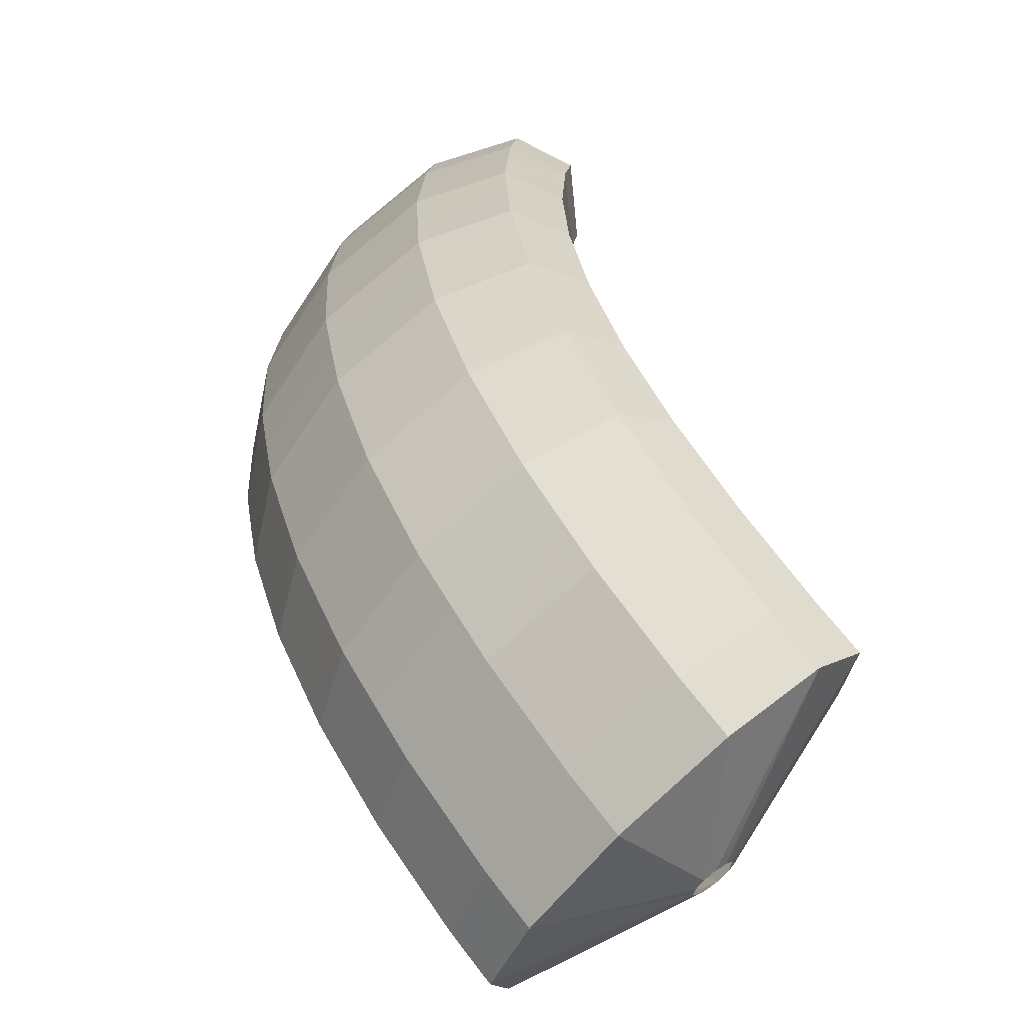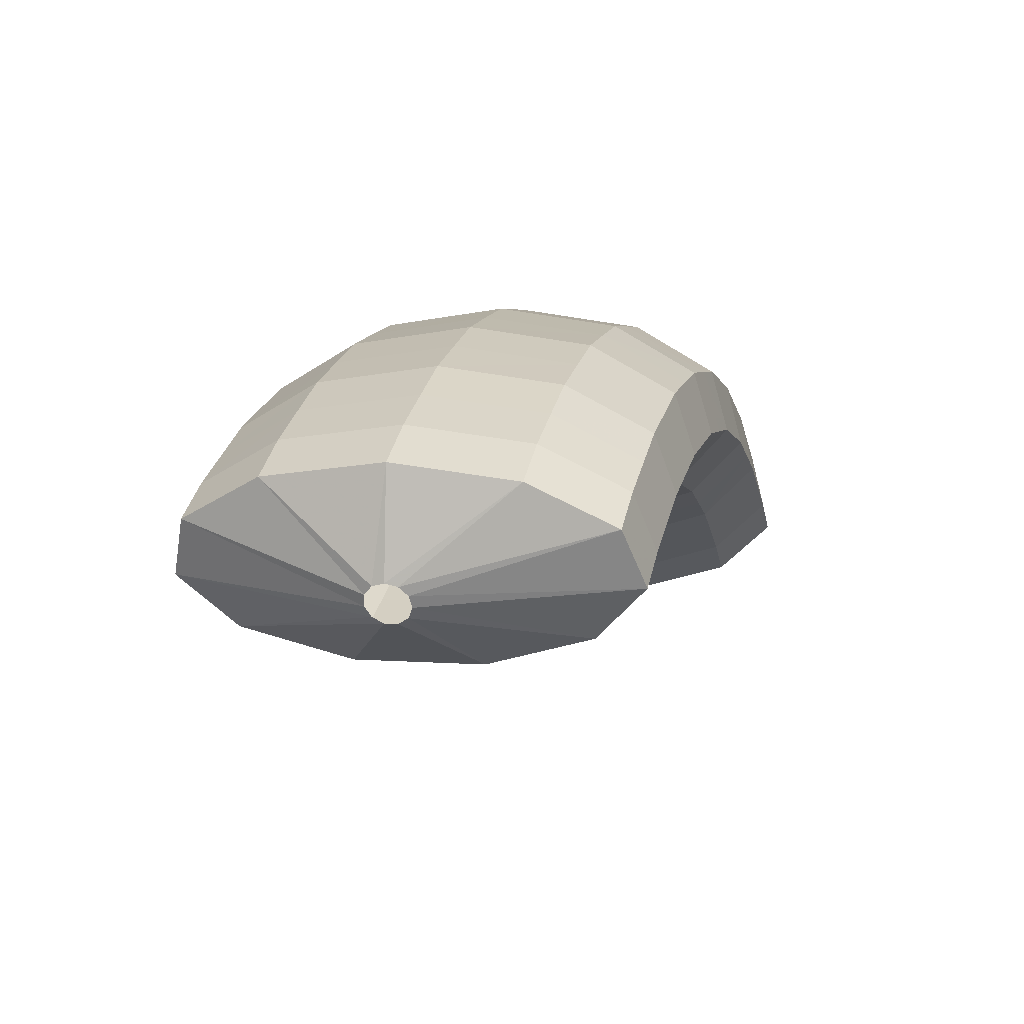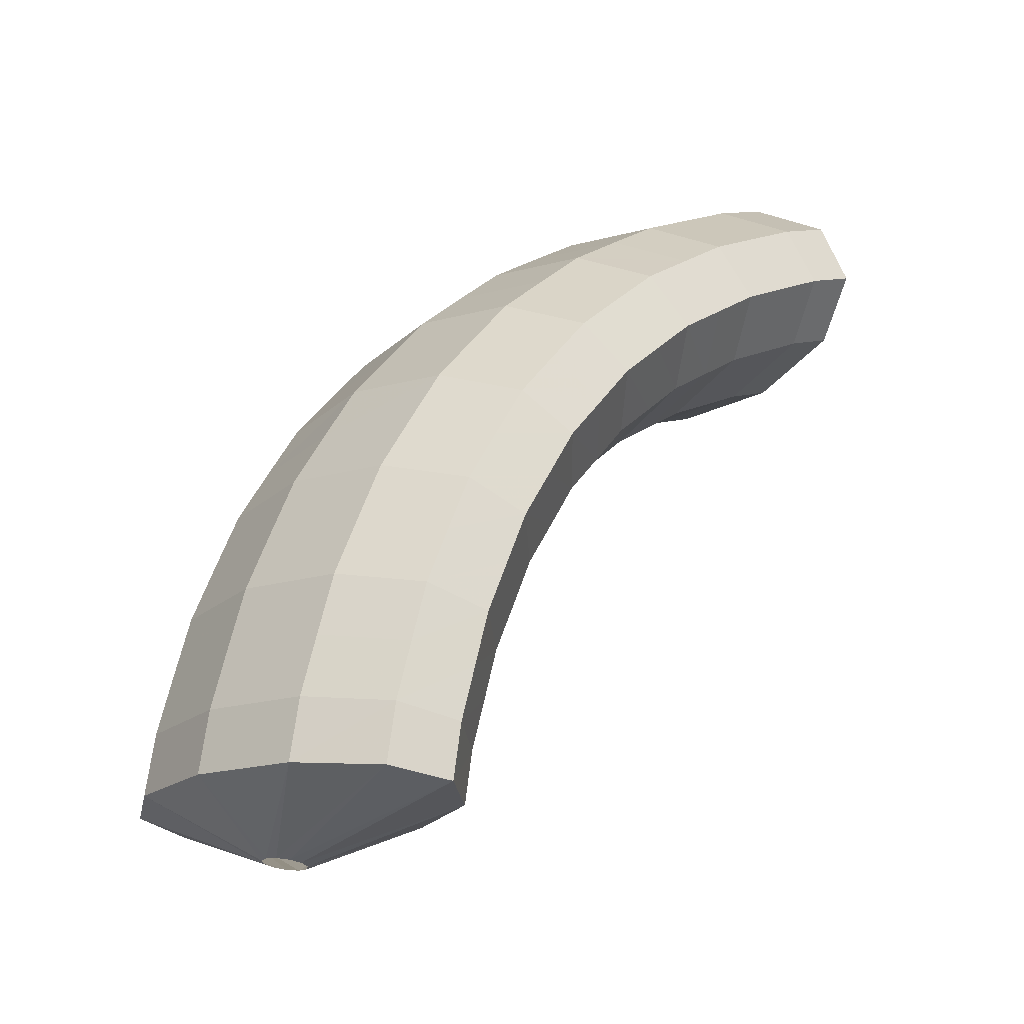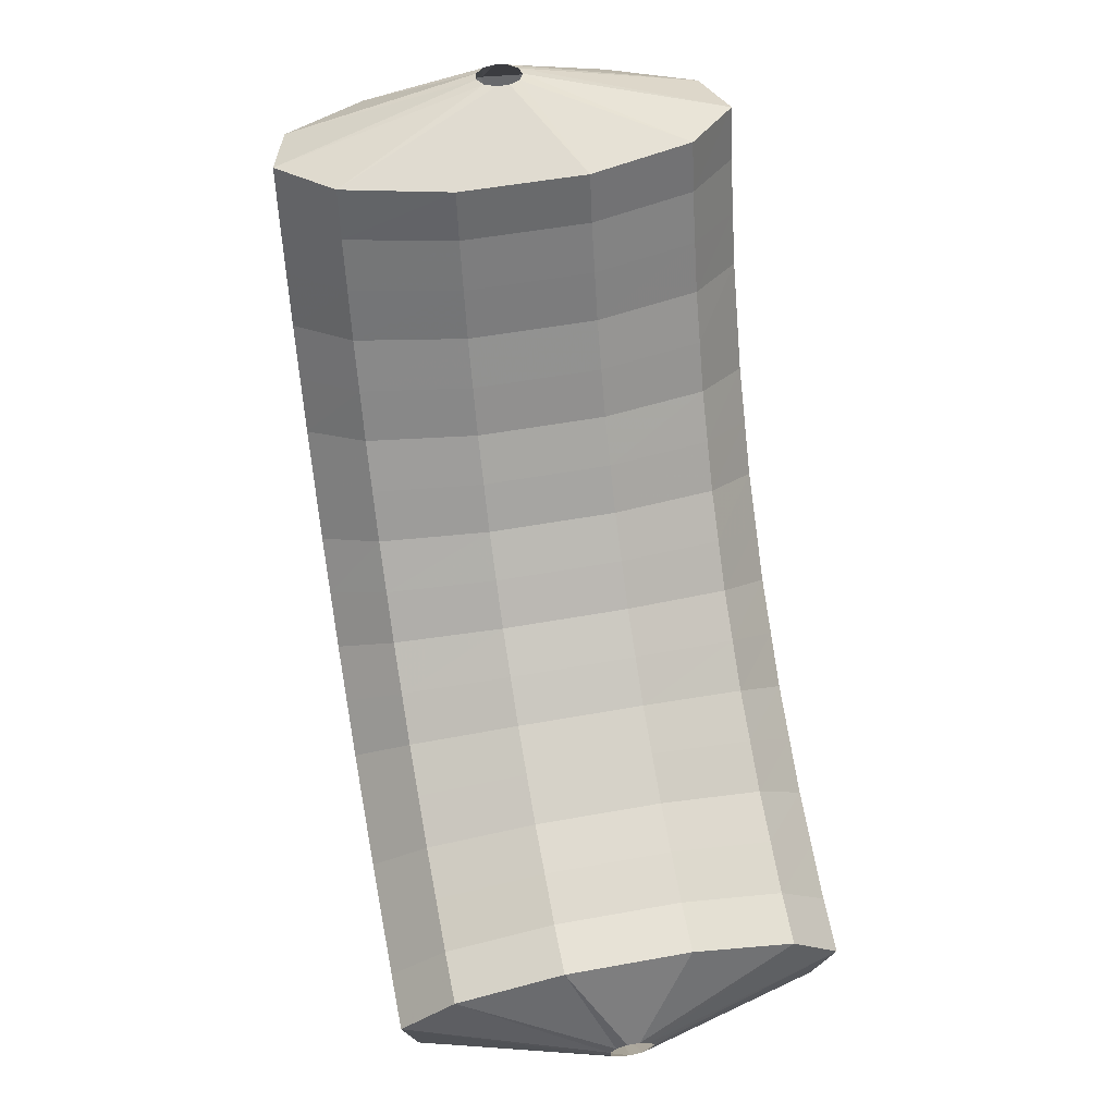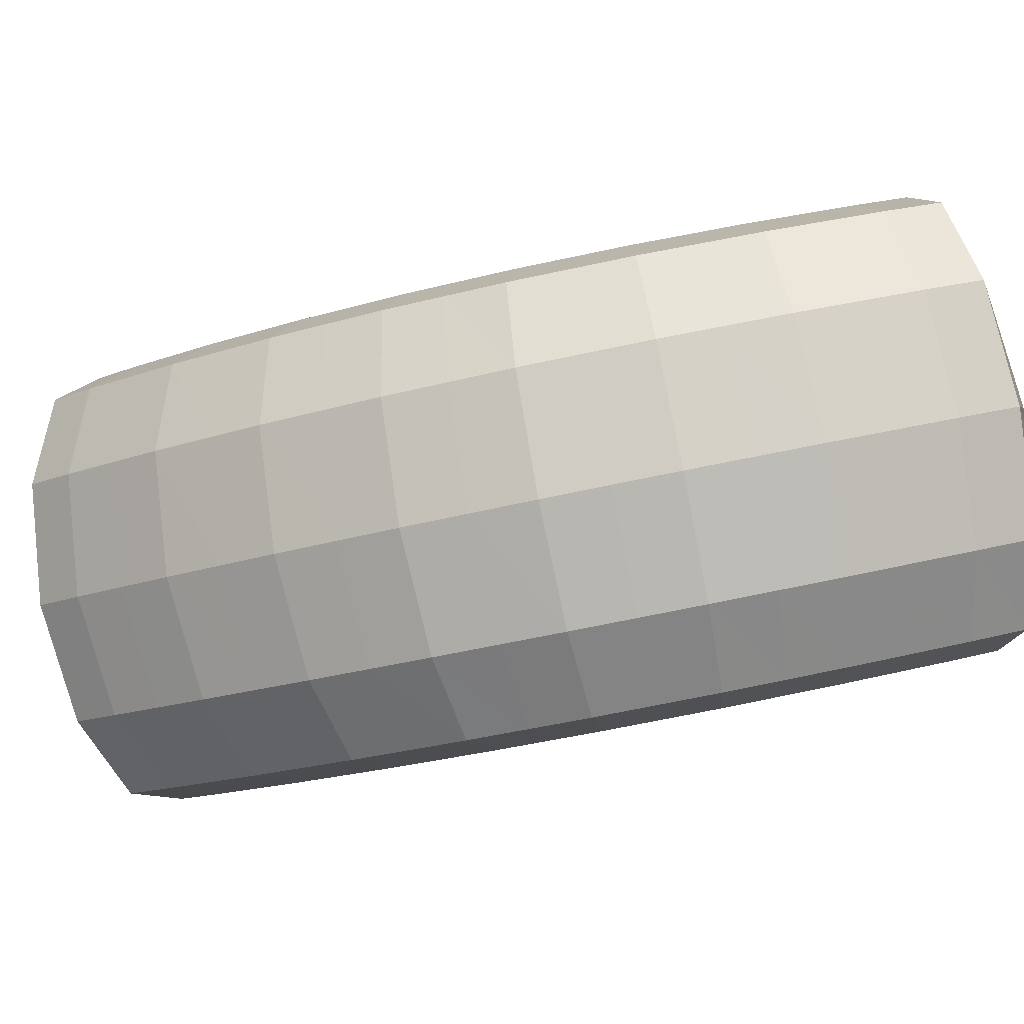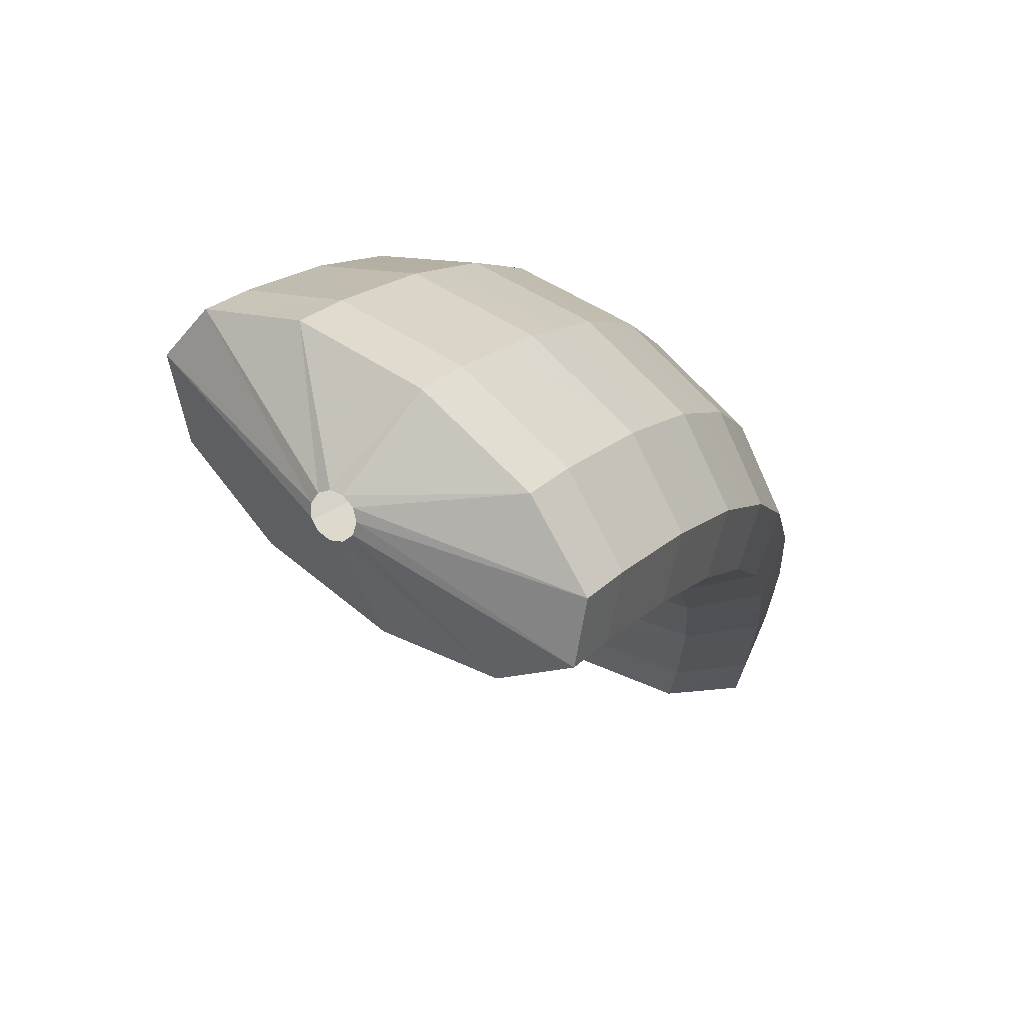
<metadata>
{"format":"obj","ext":"obj","renderer":"f3d","projection":"perspective","resolution":1024,"background":"white","views":[{"elev":55.6,"azim":134.3,"up":"+Y"},{"elev":62.2,"azim":-32.7,"up":"+Z"},{"elev":-31.1,"azim":-171.7,"up":"+Z"},{"elev":-25.2,"azim":-43.4,"up":"+Z"},{"elev":48.3,"azim":61.1,"up":"+Y"},{"elev":-23.0,"azim":-14.8,"up":"+Y"}]}
</metadata>
<code>
g tube1
v 171.9 171.4 118.4
v 171.7 171.5 118.3
v 171.4 171.4 118.3
v 171.2 171.3 118.3
v 171.1 171 118.3
v 171.2 170.7 118.4
v 171.4 170.5 118.4
v 171.7 170.5 118.5
v 171.9 170.6 118.5
v 172.1 170.9 118.5
v 172.1 171.1 118.4
v 171.9 171.4 118.4
v 173 173.1 119.6
v 170.8 174.5 119.1
v 168.7 174.8 118.8
v 167.5 174 118.7
v 167.5 172.3 118.9
v 168.8 170.2 119.4
v 170.9 168.4 119.9
v 173.2 167.5 120.4
v 174.9 167.8 120.6
v 175.5 169.1 120.5
v 174.8 171.1 120.2
v 173 173.1 119.6
v 172.8 173.3 121
v 170.5 174.7 120.5
v 168.5 175 120.1
v 167.3 174.2 119.9
v 167.4 172.5 120.1
v 168.7 170.4 120.5
v 170.8 168.6 121
v 173 167.7 121.5
v 174.7 167.9 121.8
v 175.3 169.3 121.8
v 174.6 171.2 121.5
v 172.8 173.3 121
v 172.5 173.3 122.4
v 170.2 174.7 121.8
v 168.2 175.1 121.4
v 167 174.2 121.1
v 167.1 172.5 121.2
v 168.4 170.4 121.6
v 170.5 168.6 122.1
v 172.8 167.7 122.7
v 174.4 168 123.1
v 175 169.3 123.1
v 174.3 171.3 122.9
v 172.5 173.3 122.4
v 172.2 173.4 123.8
v 169.9 174.8 123.2
v 167.9 175.1 122.7
v 166.7 174.3 122.4
v 166.8 172.6 122.4
v 168.2 170.5 122.7
v 170.3 168.7 123.2
v 172.5 167.8 123.8
v 174.2 168 124.3
v 174.7 169.4 124.4
v 174 171.3 124.3
v 172.2 173.4 123.8
v 171.8 173.3 125.2
v 169.5 174.7 124.6
v 167.5 175 124
v 166.4 174.2 123.5
v 166.5 172.5 123.5
v 167.8 170.4 123.7
v 169.9 168.6 124.3
v 172.2 167.7 124.9
v 173.8 167.9 125.5
v 174.3 169.3 125.7
v 173.6 171.3 125.6
v 171.8 173.3 125.2
v 171.3 173.2 126.6
v 169.1 174.6 125.9
v 167.1 174.9 125.2
v 166 174.1 124.7
v 166.1 172.4 124.5
v 167.5 170.3 124.8
v 169.6 168.5 125.3
v 171.8 167.6 126
v 173.4 167.8 126.6
v 173.9 169.2 127
v 173.1 171.1 127
v 171.3 173.2 126.6
v 170.7 172.9 127.9
v 168.5 174.3 127.2
v 166.5 174.7 126.5
v 165.5 173.9 125.8
v 165.7 172.2 125.6
v 167.1 170.1 125.7
v 169.2 168.3 126.3
v 171.4 167.4 127
v 172.9 167.6 127.8
v 173.4 168.9 128.2
v 172.6 170.9 128.3
v 170.7 172.9 127.9
v 170.2 172.6 129.2
v 167.9 174 128.5
v 166 174.4 127.7
v 165 173.6 127
v 165.3 172 126.6
v 166.6 169.9 126.7
v 168.8 168.1 127.3
v 170.9 167.2 128.1
v 172.4 167.4 128.9
v 172.8 168.7 129.4
v 172 170.6 129.6
v 170.2 172.6 129.2
v 169.5 172.2 130.5
v 167.3 173.6 129.7
v 165.4 174 128.8
v 164.4 173.3 128
v 164.7 171.6 127.5
v 166.1 169.6 127.6
v 168.2 167.8 128.1
v 170.4 166.8 129
v 171.8 167 129.9
v 172.2 168.2 130.6
v 171.3 170.2 130.8
v 169.5 172.2 130.5
v 168.8 171.7 131.7
v 166.6 173.1 130.9
v 164.7 173.6 129.9
v 163.8 172.9 129
v 164.2 171.3 128.5
v 165.6 169.2 128.5
v 167.7 167.5 129
v 169.8 166.5 130
v 171.3 166.6 130.9
v 171.6 167.8 131.7
v 170.6 169.7 132
v 168.8 171.7 131.7
v 168 171.1 132.8
v 165.8 172.6 132
v 164 173 130.9
v 163.2 172.4 129.9
v 163.6 170.8 129.3
v 165 168.8 129.3
v 167.2 167 129.8
v 169.2 166 130.8
v 170.6 166.1 131.9
v 170.8 167.3 132.7
v 169.9 169.1 133
v 168 171.1 132.8
v 167.2 170.5 133.8
v 165 172 133
v 163.3 172.5 131.9
v 162.5 171.8 130.9
v 162.9 170.3 130.2
v 164.4 168.3 130.1
v 166.6 166.6 130.7
v 168.6 165.5 131.6
v 169.9 165.6 132.8
v 170.1 166.7 133.7
v 169.1 168.5 134.1
v 167.2 170.5 133.8
v 166.3 169.8 134.7
v 164.2 171.3 133.9
v 162.5 171.8 132.8
v 161.8 171.2 131.6
v 162.3 169.7 130.9
v 163.8 167.8 130.8
v 165.9 166 131.4
v 167.9 164.9 132.4
v 169.2 165 133.6
v 169.3 166 134.5
v 168.3 167.8 135
v 166.3 169.8 134.7
v 165.5 169.1 135.6
v 163.4 170.5 134.8
v 161.7 171.1 133.6
v 161 170.6 132.4
v 161.6 169.1 131.7
v 163.1 167.2 131.5
v 165.2 165.4 132.1
v 167.2 164.4 133.1
v 168.5 164.3 134.4
v 168.5 165.4 135.4
v 167.4 167.1 135.9
v 165.5 169.1 135.6
v 164.6 168.3 136.4
v 162.5 169.8 135.6
v 160.9 170.4 134.3
v 160.3 169.9 133.1
v 160.8 168.5 132.3
v 162.4 166.6 132.1
v 164.5 164.8 132.7
v 166.5 163.7 133.8
v 167.7 163.6 135
v 167.7 164.6 136.1
v 166.6 166.3 136.6
v 164.6 168.3 136.4
v 163.8 167.5 137.2
v 161.6 169 136.3
v 160.1 169.6 135.1
v 159.5 169.2 133.8
v 160.1 167.8 132.9
v 161.7 165.9 132.8
v 163.8 164.1 133.3
v 165.8 163 134.4
v 166.9 162.9 135.7
v 166.9 163.9 136.8
v 165.7 165.5 137.4
v 163.8 167.5 137.2
v 162.9 166.6 137.8
v 160.8 168.1 136.9
v 159.2 168.8 135.7
v 158.7 168.4 134.4
v 159.3 167.1 133.5
v 161 165.2 133.3
v 163.1 163.4 133.8
v 165 162.3 134.9
v 166.1 162.1 136.3
v 166 163 137.4
v 164.8 164.7 138
v 162.9 166.6 137.8
v 161.7 164.9 136.6
v 161.5 165 136.5
v 161.3 165 136.3
v 161.2 164.9 136.1
v 161.3 164.7 135.9
v 161.4 164.5 135.8
v 161.7 164.3 135.8
v 161.9 164.2 136
v 162 164.3 136.2
v 162 164.4 136.5
v 161.9 164.7 136.6
v 161.7 164.9 136.6
f 1 2 14
f 14 13 1
f 2 3 15
f 15 14 2
f 3 4 16
f 16 15 3
f 4 5 17
f 17 16 4
f 5 6 18
f 18 17 5
f 6 7 19
f 19 18 6
f 7 8 20
f 20 19 7
f 8 9 21
f 21 20 8
f 9 10 22
f 22 21 9
f 10 11 23
f 23 22 10
f 11 12 24
f 24 23 11
f 13 14 26
f 26 25 13
f 14 15 27
f 27 26 14
f 15 16 28
f 28 27 15
f 16 17 29
f 29 28 16
f 17 18 30
f 30 29 17
f 18 19 31
f 31 30 18
f 19 20 32
f 32 31 19
f 20 21 33
f 33 32 20
f 21 22 34
f 34 33 21
f 22 23 35
f 35 34 22
f 23 24 36
f 36 35 23
f 25 26 38
f 38 37 25
f 26 27 39
f 39 38 26
f 27 28 40
f 40 39 27
f 28 29 41
f 41 40 28
f 29 30 42
f 42 41 29
f 30 31 43
f 43 42 30
f 31 32 44
f 44 43 31
f 32 33 45
f 45 44 32
f 33 34 46
f 46 45 33
f 34 35 47
f 47 46 34
f 35 36 48
f 48 47 35
f 37 38 50
f 50 49 37
f 38 39 51
f 51 50 38
f 39 40 52
f 52 51 39
f 40 41 53
f 53 52 40
f 41 42 54
f 54 53 41
f 42 43 55
f 55 54 42
f 43 44 56
f 56 55 43
f 44 45 57
f 57 56 44
f 45 46 58
f 58 57 45
f 46 47 59
f 59 58 46
f 47 48 60
f 60 59 47
f 49 50 62
f 62 61 49
f 50 51 63
f 63 62 50
f 51 52 64
f 64 63 51
f 52 53 65
f 65 64 52
f 53 54 66
f 66 65 53
f 54 55 67
f 67 66 54
f 55 56 68
f 68 67 55
f 56 57 69
f 69 68 56
f 57 58 70
f 70 69 57
f 58 59 71
f 71 70 58
f 59 60 72
f 72 71 59
f 61 62 74
f 74 73 61
f 62 63 75
f 75 74 62
f 63 64 76
f 76 75 63
f 64 65 77
f 77 76 64
f 65 66 78
f 78 77 65
f 66 67 79
f 79 78 66
f 67 68 80
f 80 79 67
f 68 69 81
f 81 80 68
f 69 70 82
f 82 81 69
f 70 71 83
f 83 82 70
f 71 72 84
f 84 83 71
f 73 74 86
f 86 85 73
f 74 75 87
f 87 86 74
f 75 76 88
f 88 87 75
f 76 77 89
f 89 88 76
f 77 78 90
f 90 89 77
f 78 79 91
f 91 90 78
f 79 80 92
f 92 91 79
f 80 81 93
f 93 92 80
f 81 82 94
f 94 93 81
f 82 83 95
f 95 94 82
f 83 84 96
f 96 95 83
f 85 86 98
f 98 97 85
f 86 87 99
f 99 98 86
f 87 88 100
f 100 99 87
f 88 89 101
f 101 100 88
f 89 90 102
f 102 101 89
f 90 91 103
f 103 102 90
f 91 92 104
f 104 103 91
f 92 93 105
f 105 104 92
f 93 94 106
f 106 105 93
f 94 95 107
f 107 106 94
f 95 96 108
f 108 107 95
f 97 98 110
f 110 109 97
f 98 99 111
f 111 110 98
f 99 100 112
f 112 111 99
f 100 101 113
f 113 112 100
f 101 102 114
f 114 113 101
f 102 103 115
f 115 114 102
f 103 104 116
f 116 115 103
f 104 105 117
f 117 116 104
f 105 106 118
f 118 117 105
f 106 107 119
f 119 118 106
f 107 108 120
f 120 119 107
f 109 110 122
f 122 121 109
f 110 111 123
f 123 122 110
f 111 112 124
f 124 123 111
f 112 113 125
f 125 124 112
f 113 114 126
f 126 125 113
f 114 115 127
f 127 126 114
f 115 116 128
f 128 127 115
f 116 117 129
f 129 128 116
f 117 118 130
f 130 129 117
f 118 119 131
f 131 130 118
f 119 120 132
f 132 131 119
f 121 122 134
f 134 133 121
f 122 123 135
f 135 134 122
f 123 124 136
f 136 135 123
f 124 125 137
f 137 136 124
f 125 126 138
f 138 137 125
f 126 127 139
f 139 138 126
f 127 128 140
f 140 139 127
f 128 129 141
f 141 140 128
f 129 130 142
f 142 141 129
f 130 131 143
f 143 142 130
f 131 132 144
f 144 143 131
f 133 134 146
f 146 145 133
f 134 135 147
f 147 146 134
f 135 136 148
f 148 147 135
f 136 137 149
f 149 148 136
f 137 138 150
f 150 149 137
f 138 139 151
f 151 150 138
f 139 140 152
f 152 151 139
f 140 141 153
f 153 152 140
f 141 142 154
f 154 153 141
f 142 143 155
f 155 154 142
f 143 144 156
f 156 155 143
f 145 146 158
f 158 157 145
f 146 147 159
f 159 158 146
f 147 148 160
f 160 159 147
f 148 149 161
f 161 160 148
f 149 150 162
f 162 161 149
f 150 151 163
f 163 162 150
f 151 152 164
f 164 163 151
f 152 153 165
f 165 164 152
f 153 154 166
f 166 165 153
f 154 155 167
f 167 166 154
f 155 156 168
f 168 167 155
f 157 158 170
f 170 169 157
f 158 159 171
f 171 170 158
f 159 160 172
f 172 171 159
f 160 161 173
f 173 172 160
f 161 162 174
f 174 173 161
f 162 163 175
f 175 174 162
f 163 164 176
f 176 175 163
f 164 165 177
f 177 176 164
f 165 166 178
f 178 177 165
f 166 167 179
f 179 178 166
f 167 168 180
f 180 179 167
f 169 170 182
f 182 181 169
f 170 171 183
f 183 182 170
f 171 172 184
f 184 183 171
f 172 173 185
f 185 184 172
f 173 174 186
f 186 185 173
f 174 175 187
f 187 186 174
f 175 176 188
f 188 187 175
f 176 177 189
f 189 188 176
f 177 178 190
f 190 189 177
f 178 179 191
f 191 190 178
f 179 180 192
f 192 191 179
f 181 182 194
f 194 193 181
f 182 183 195
f 195 194 182
f 183 184 196
f 196 195 183
f 184 185 197
f 197 196 184
f 185 186 198
f 198 197 185
f 186 187 199
f 199 198 186
f 187 188 200
f 200 199 187
f 188 189 201
f 201 200 188
f 189 190 202
f 202 201 189
f 190 191 203
f 203 202 190
f 191 192 204
f 204 203 191
f 193 194 206
f 206 205 193
f 194 195 207
f 207 206 194
f 195 196 208
f 208 207 195
f 196 197 209
f 209 208 196
f 197 198 210
f 210 209 197
f 198 199 211
f 211 210 198
f 199 200 212
f 212 211 199
f 200 201 213
f 213 212 200
f 201 202 214
f 214 213 201
f 202 203 215
f 215 214 202
f 203 204 216
f 216 215 203
f 205 206 218
f 218 217 205
f 206 207 219
f 219 218 206
f 207 208 220
f 220 219 207
f 208 209 221
f 221 220 208
f 209 210 222
f 222 221 209
f 210 211 223
f 223 222 210
f 211 212 224
f 224 223 211
f 212 213 225
f 225 224 212
f 213 214 226
f 226 225 213
f 214 215 227
f 227 226 214
f 215 216 228
f 228 227 215
g

</code>
